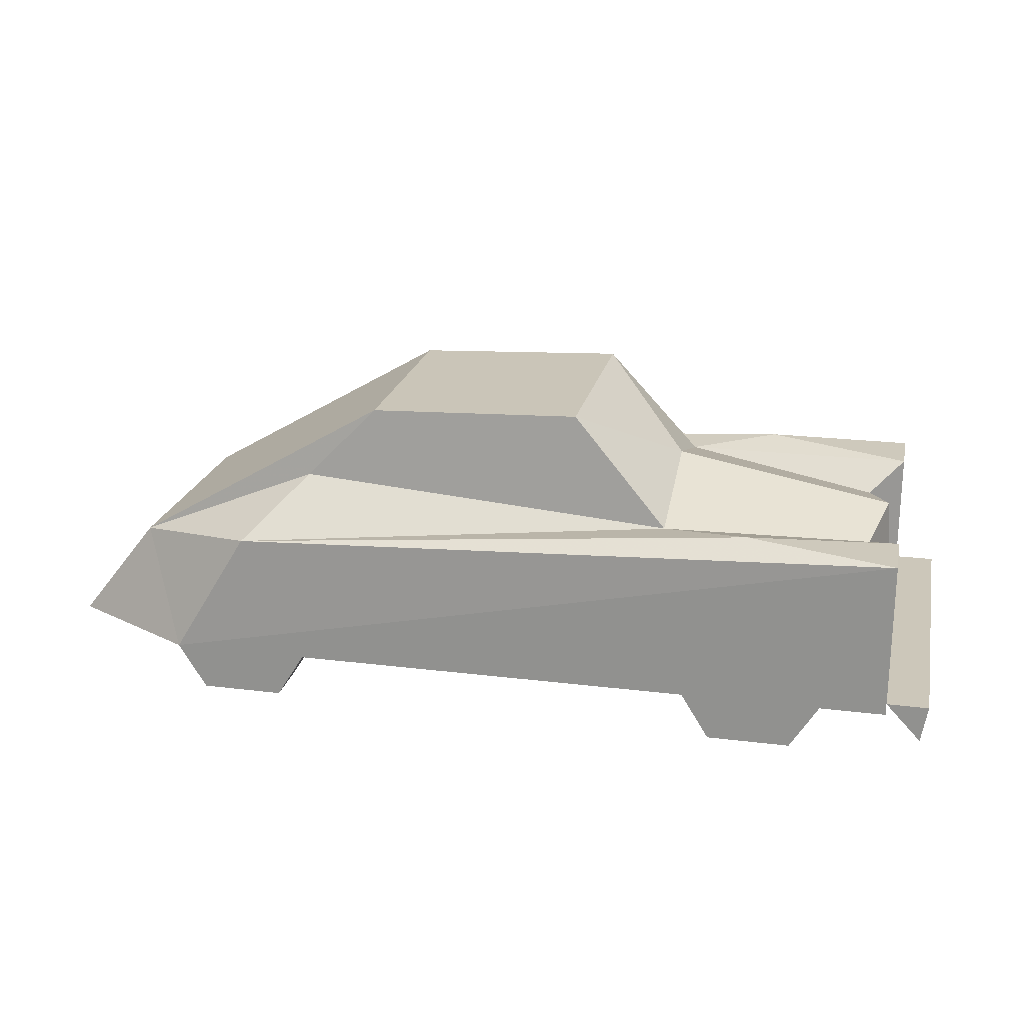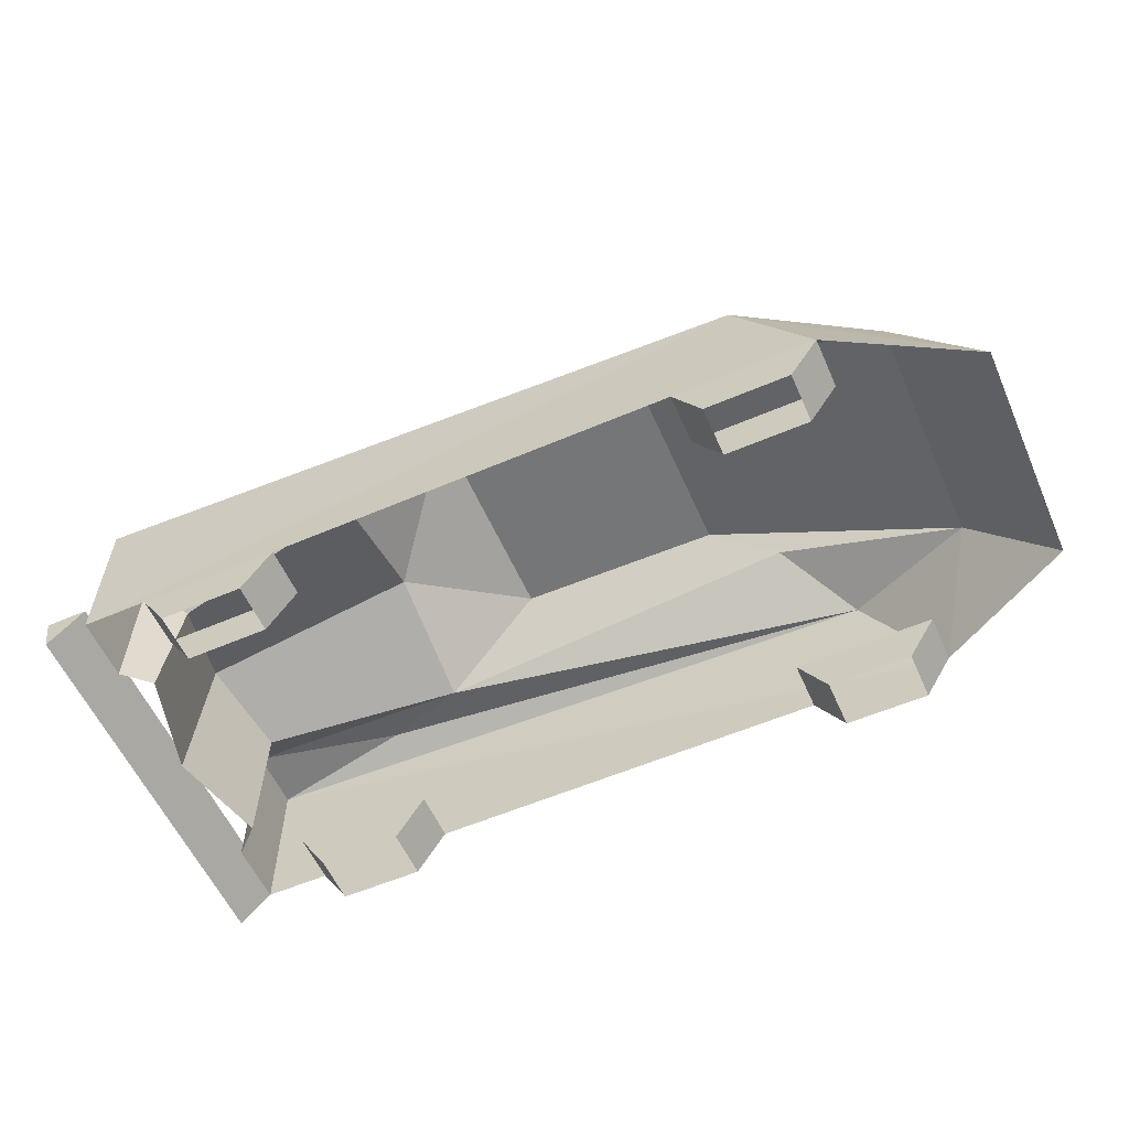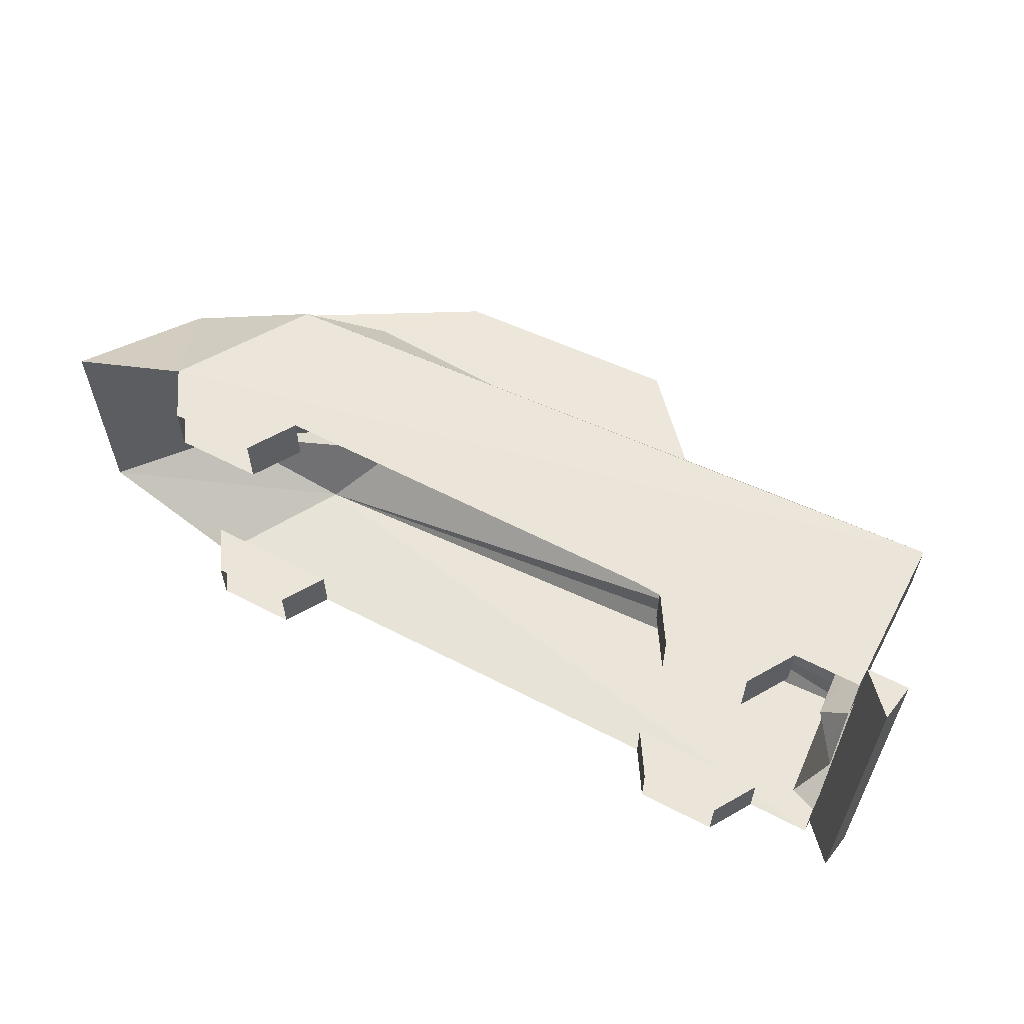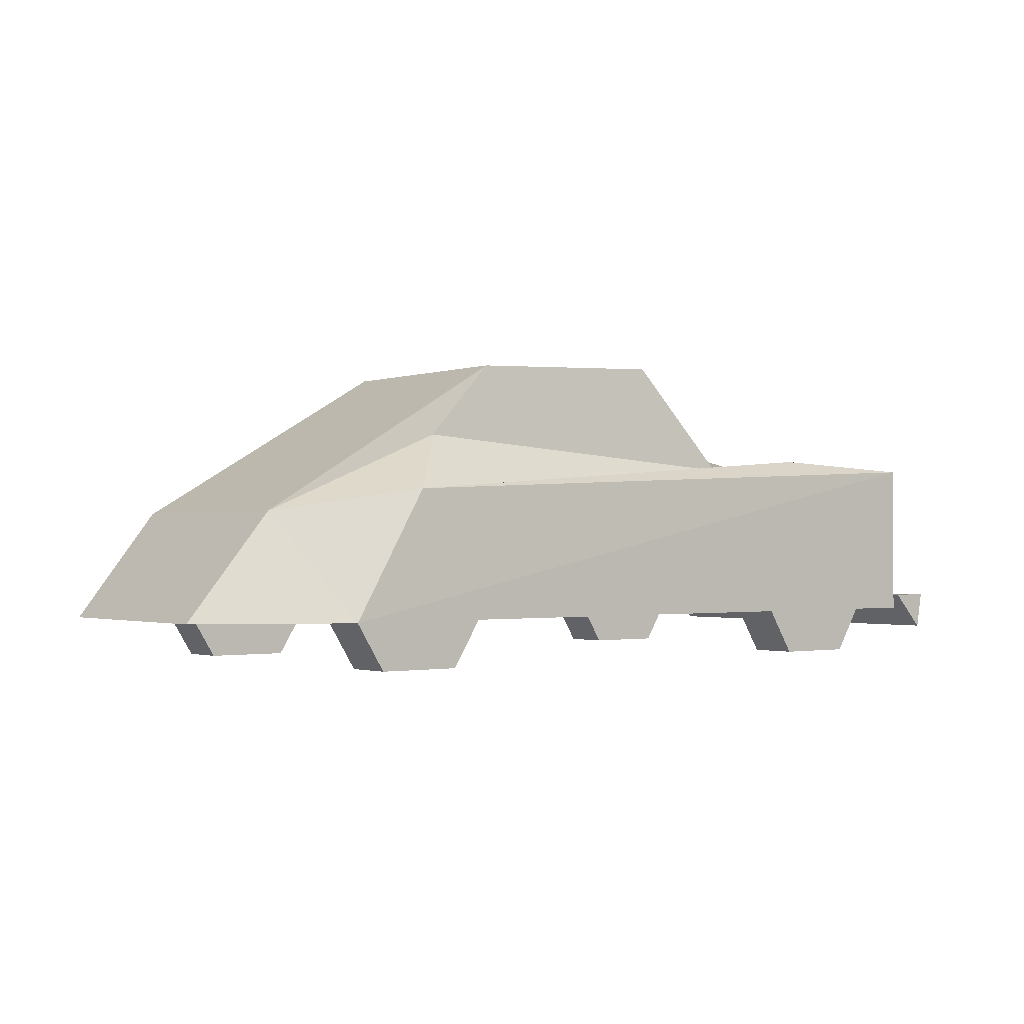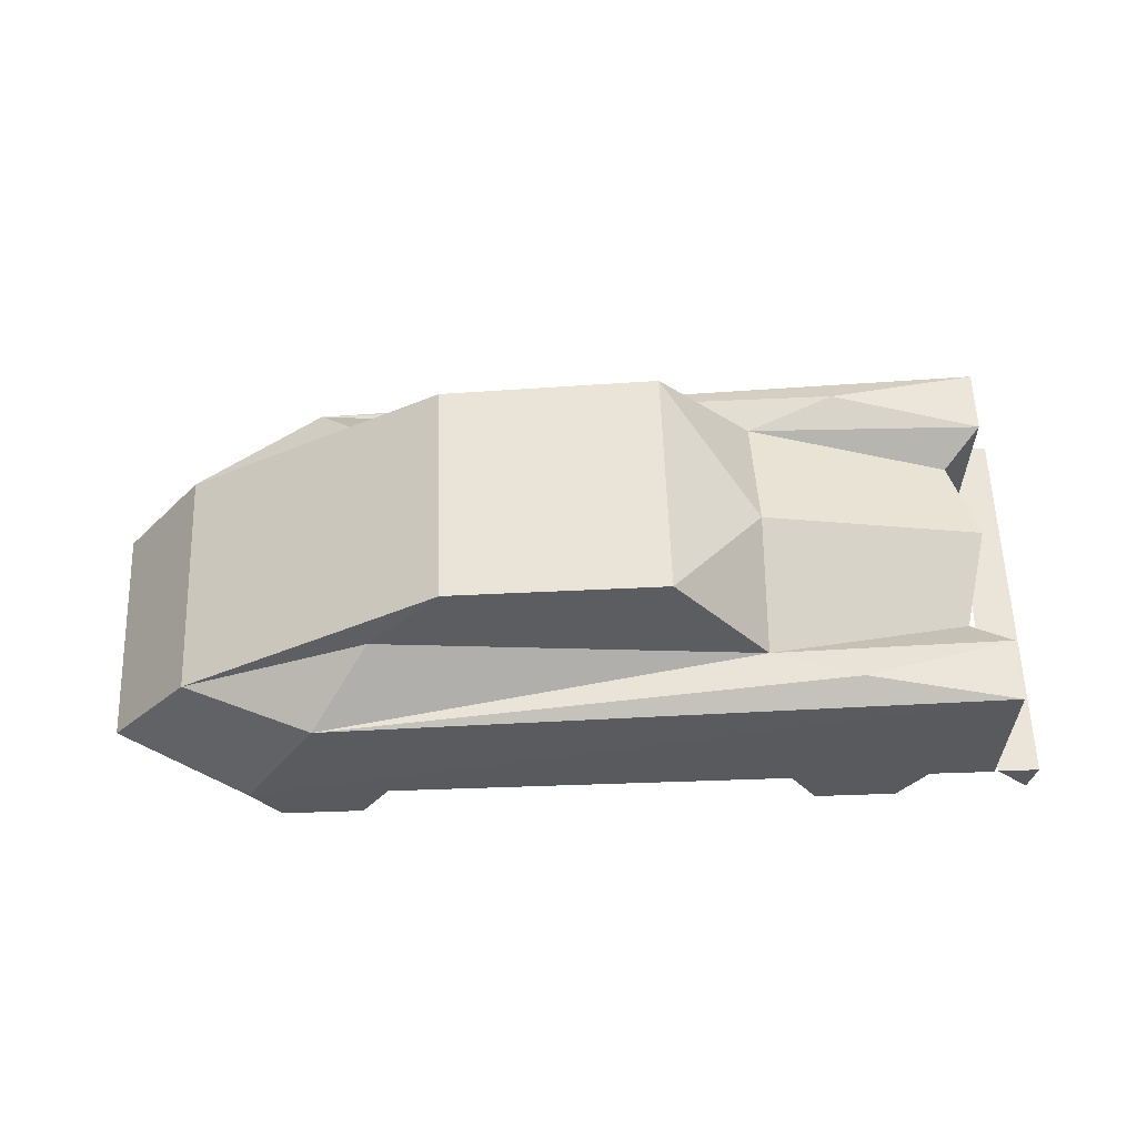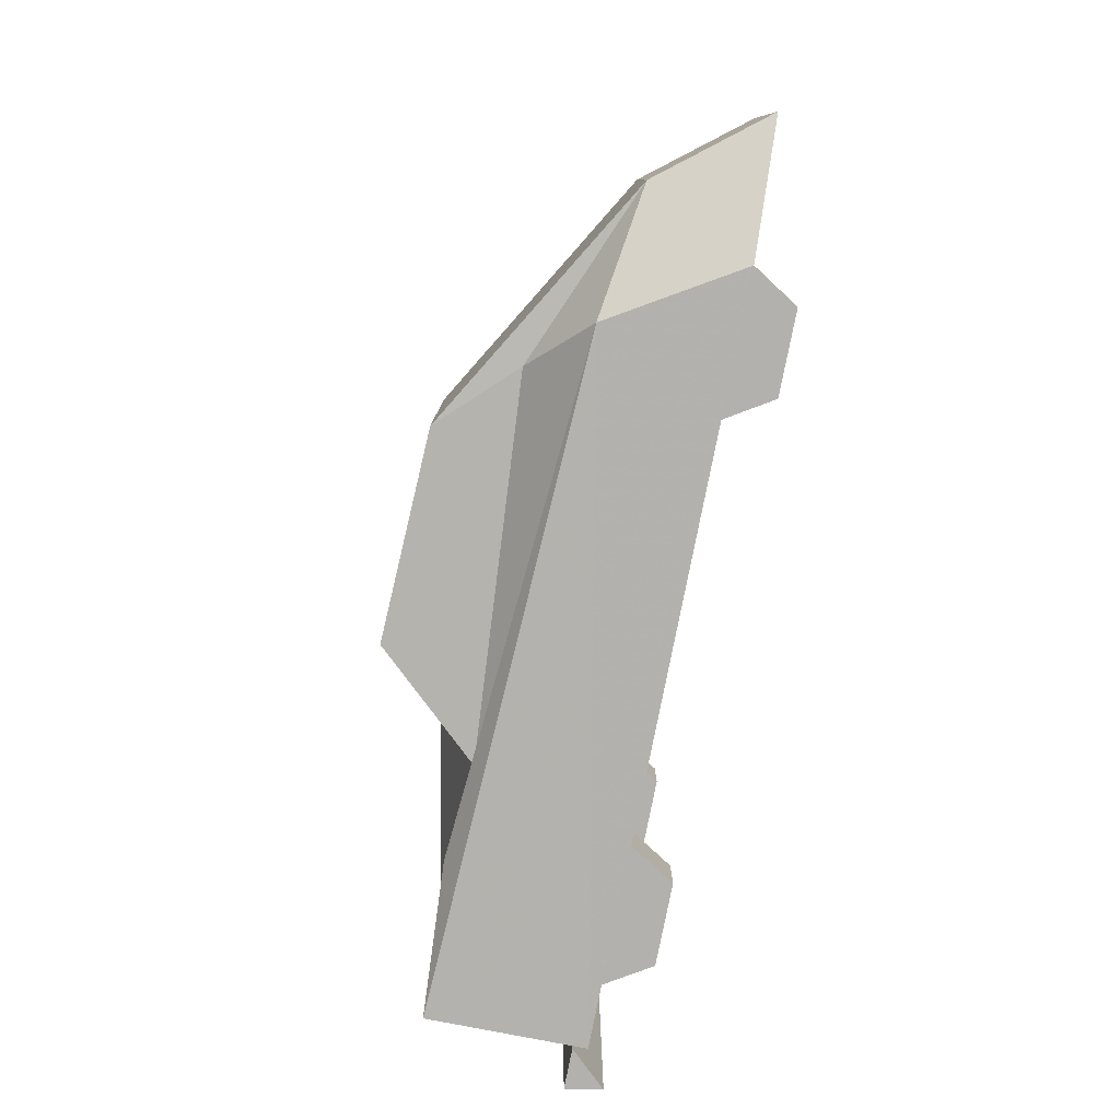
<metadata>
{"format":"obj","ext":"obj","renderer":"f3d","projection":"perspective","resolution":1024,"background":"white","views":[{"elev":21.4,"azim":12.4,"up":"+Y"},{"elev":-57.9,"azim":-156.1,"up":"+Y"},{"elev":59.6,"azim":28.0,"up":"+Z"},{"elev":-1.2,"azim":-38.0,"up":"+Y"},{"elev":59.1,"azim":-2.0,"up":"+Y"},{"elev":-79.3,"azim":-101.1,"up":"+Z"}]}
</metadata>
<code>
v -1.46 0.21 -0.63
v -1.46 0.21 -0.86
v -1.33 0 -0.86
v -1.33 0 -0.63
v -1.46 0.21 0.86
v -1.46 0.21 0.63
v -1.33 0 0.63
v -1.33 0 0.86
v 1.04 0.21 0.86
v 1.04 0.21 0.63
v 1.17 0 0.63
v 1.17 0 0.86
v 1.04 0.21 -0.63
v 1.04 0.21 -0.86
v 1.17 0 -0.86
v 1.17 0 -0.63
v 1.68 0.21 -0.86
v 1.68 0.21 -0.63
v 1.55 0 -0.63
v 1.55 0 -0.86
v 1.68 0.21 0.63
v 1.68 0.21 0.86
v 1.55 0 0.86
v 1.55 0 0.63
v -0.82 0.21 0.63
v -0.82 0.21 0.86
v -0.95 0 0.86
v -0.95 0 0.63
v -0.82 0.21 -0.86
v -0.82 0.21 -0.63
v -0.95 0 -0.63
v -0.95 0 -0.86
v 2.17 0.28 0.89
v 1.98 0.28 0.89
v 2.14 0.11 0.89
v 2.14 0.11 -0.89
v 1.98 0.28 -0.89
v 2.17 0.28 -0.89
v 1.98 0.21 0
v 1.98 0.21 -0.57
v 1.86 0.21 -0.46
v 1.82 0.81 -0.42
v 1.98 0.21 -0.86
v 1.82 0.81 0.42
v 1.86 0.21 0.46
v 1.98 0.21 0.57
v 1.98 0.94 0.57
v 1.98 0.21 0.86
v 1.98 0.94 0.86
v 1.98 0.94 -0.86
v 1.98 0.94 -0.57
v 1.92 0.92 0
v 0.9 1.11 0
v 0.9 0.93 -0.59
v 0.9 0.93 0.59
v 0.46 1.43 0.53
v 0.46 1.43 -0.53
v -0.52 1.39 0.52
v -0.85 1.05 0.55
v -0.85 1.05 -0.55
v -0.52 1.39 -0.52
v -1.11 0.79 -0.84
v 1.3 0.98 -0.74
v 1.3 0.98 0.74
v -1.11 0.79 0.84
v -1.71 0.69 0.54
v -2.09 0.21 0.52
v -2.09 0.21 -0.52
v -1.71 0.69 -0.54
f 34 35 33
f 36 37 38
f 53 57 56
f 54 57 53
f 56 55 53
f 63 51 50
f 54 51 63
f 51 54 42
f 63 50 62
f 62 54 63
f 69 60 62
f 54 62 60
f 65 55 59
f 59 66 65
f 55 65 64
f 49 64 65
f 55 47 44
f 47 55 64
f 47 64 49
f 60 69 61
f 66 59 58
f 1 2 3 4
f 5 6 7 8
f 9 10 11 12
f 13 14 15 16
f 17 18 19 20
f 21 22 23 24
f 25 26 27 28
f 29 30 31 32
f 19 18 13 16
f 31 30 1 4
f 25 28 7 6
f 21 24 11 10
f 33 38 37 34
f 35 36 38 33
f 36 35 34 37
f 40 51 42 41
f 52 39 41 42
f 51 40 43 50
f 46 47 49 48
f 39 52 44 45
f 47 46 45 44
f 53 52 42 54
f 52 53 55 44
f 60 61 57 54
f 58 59 55 56
f 62 50 43 2
f 68 69 62 2
f 66 67 5 65
f 49 65 5 48
f 66 69 68 67
f 56 57 61 58
f 58 61 69 66
f 17 20 15 14
f 29 32 3 2
f 27 26 5 8
f 23 22 9 12

</code>
